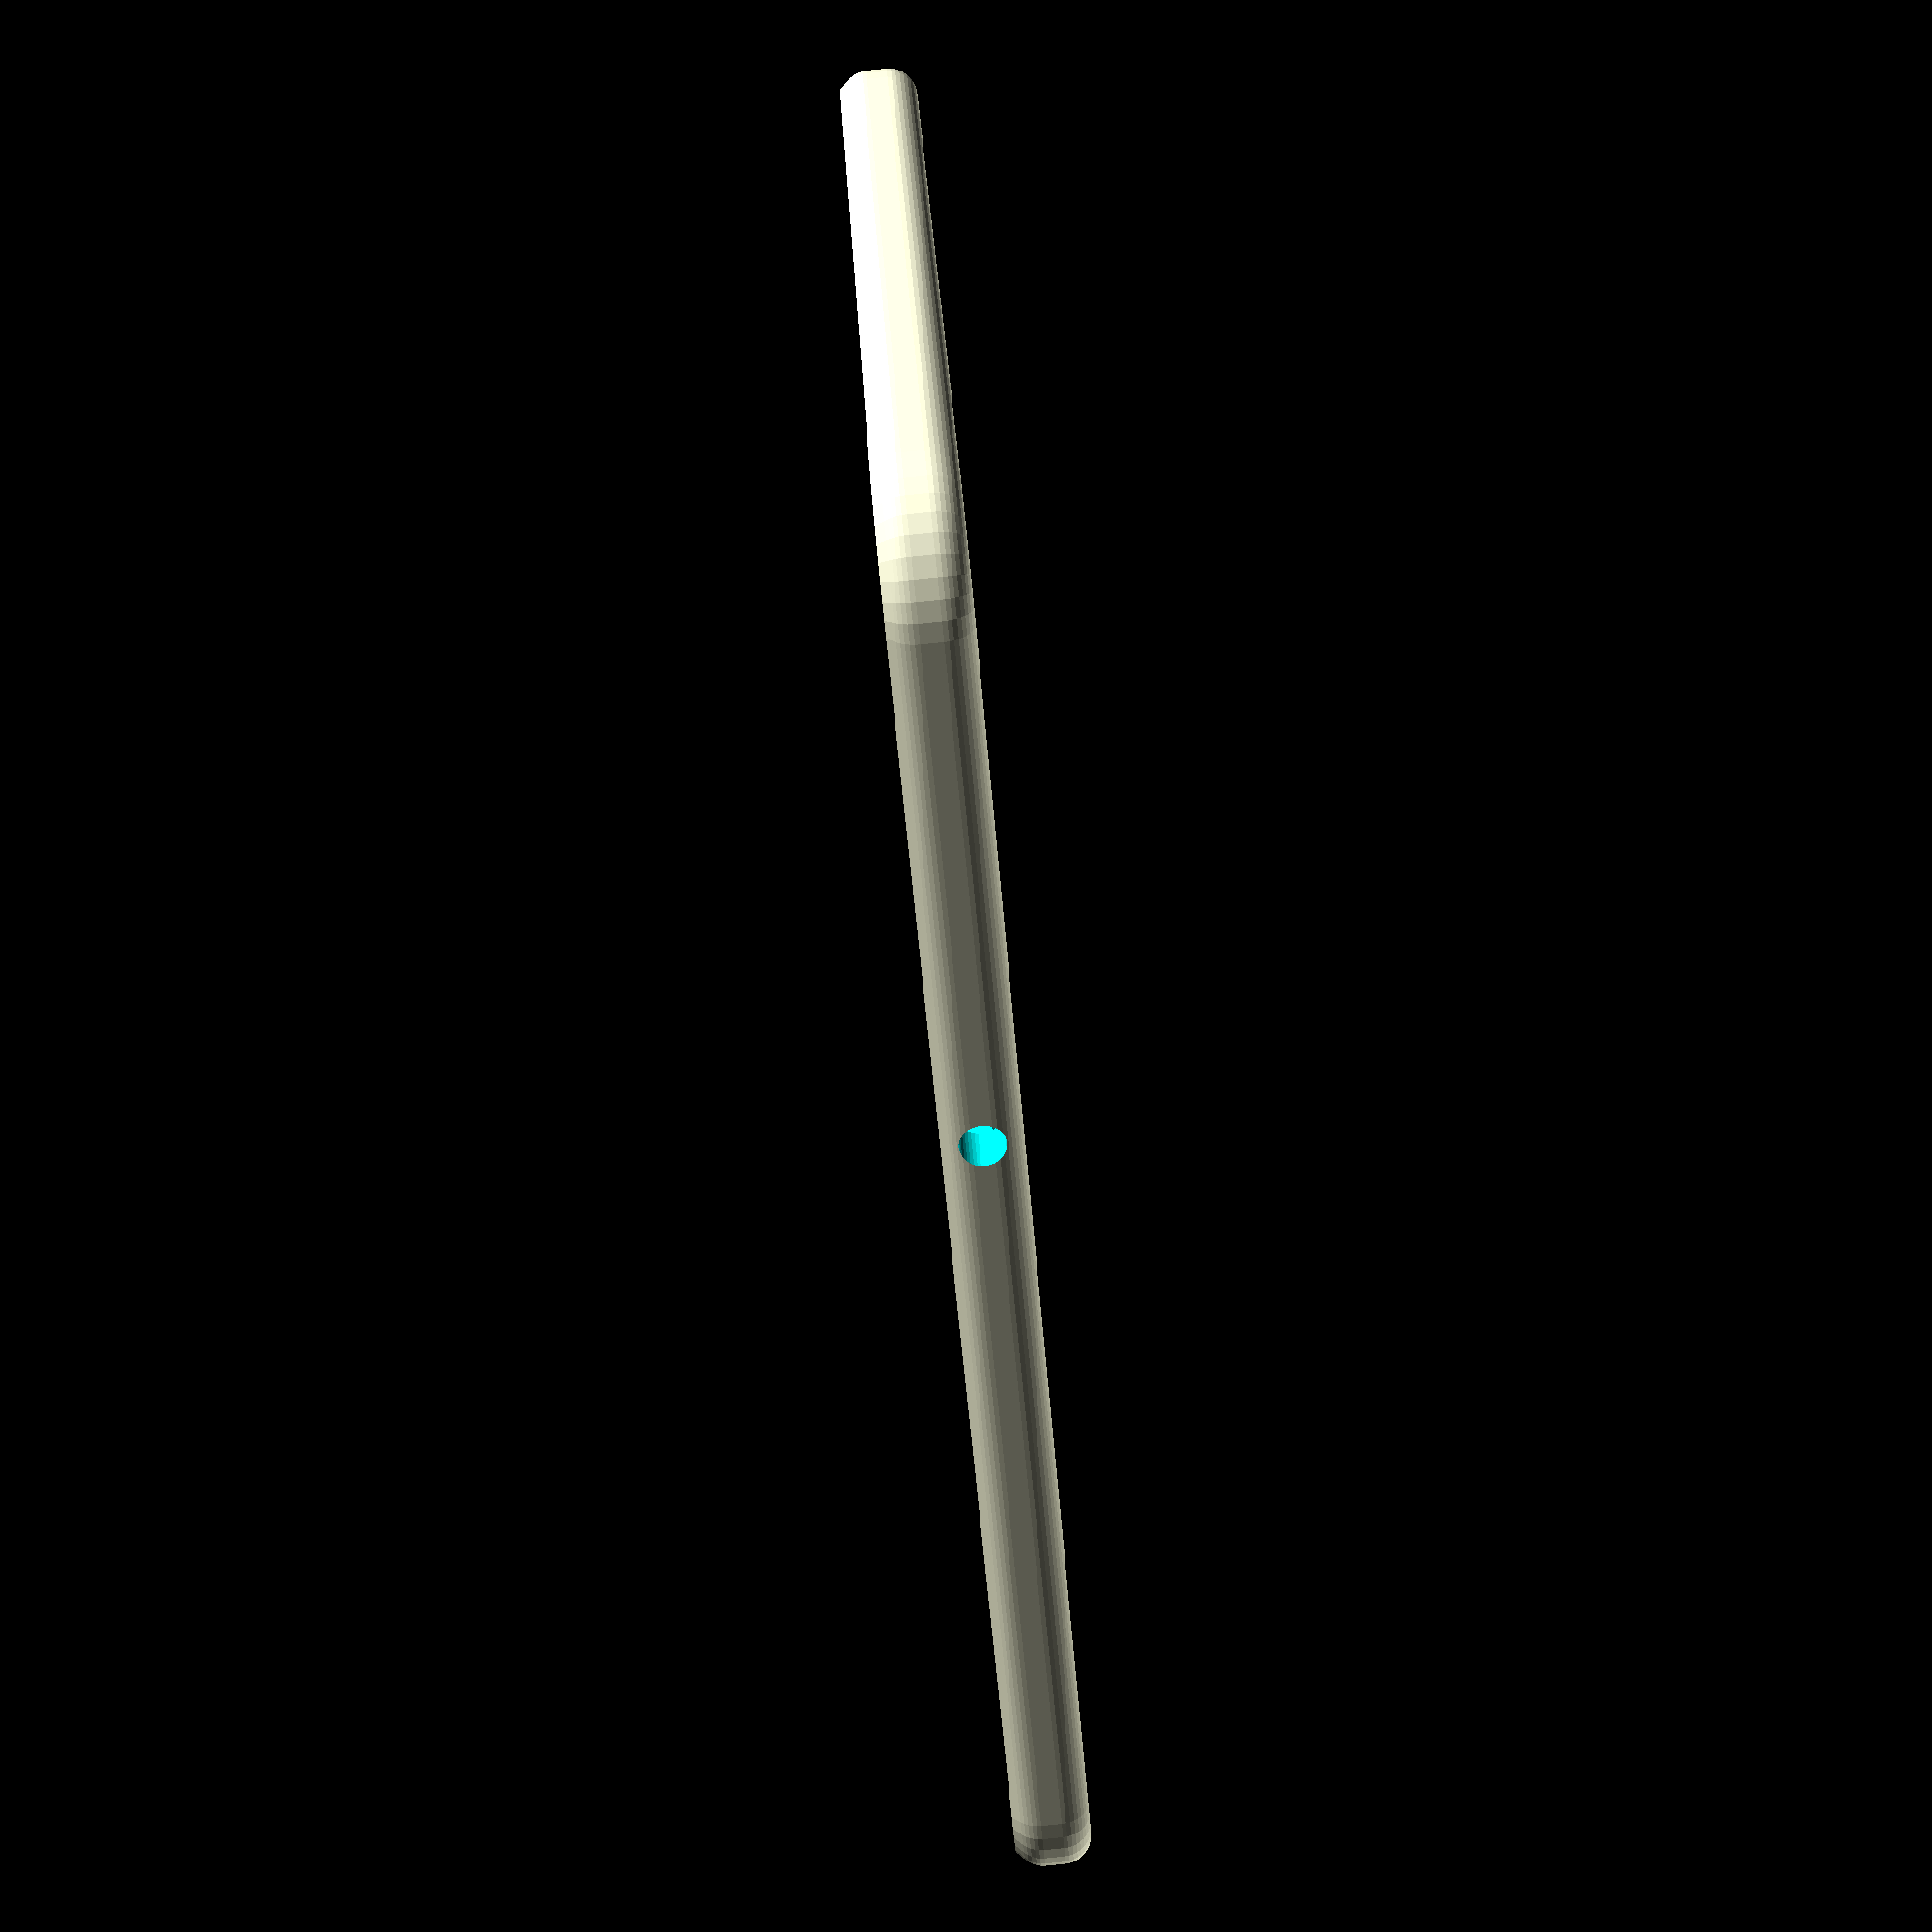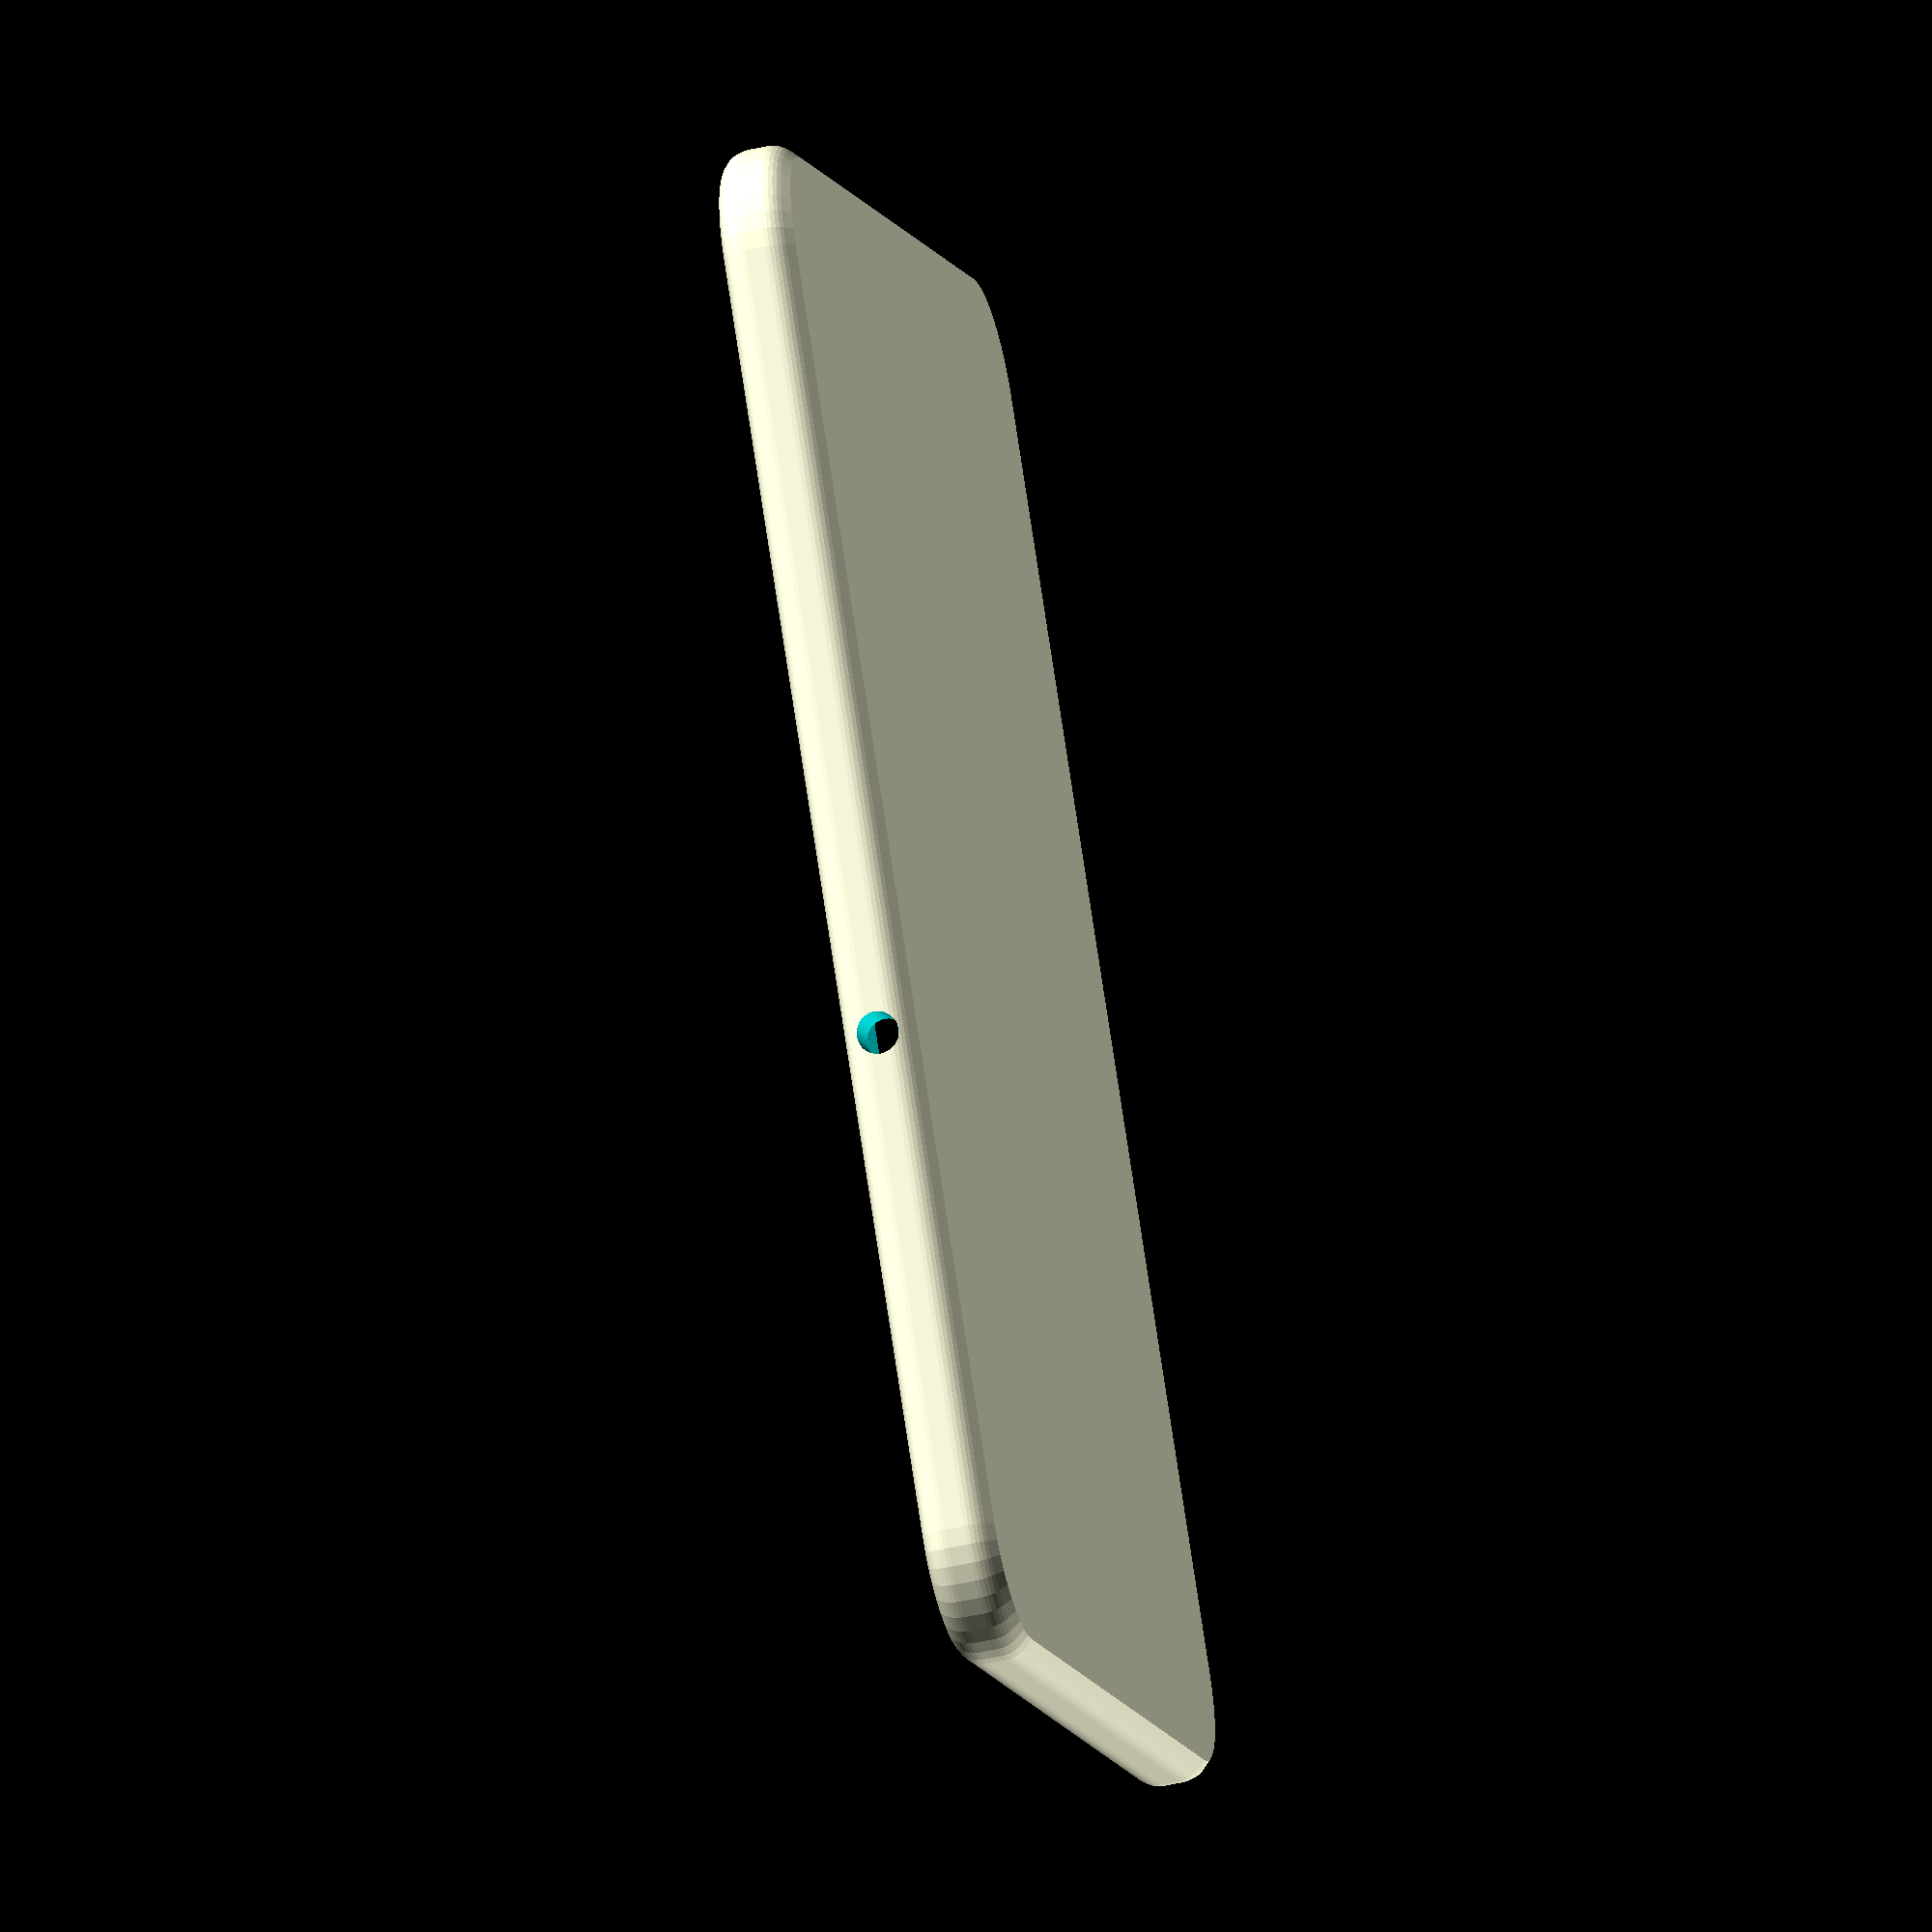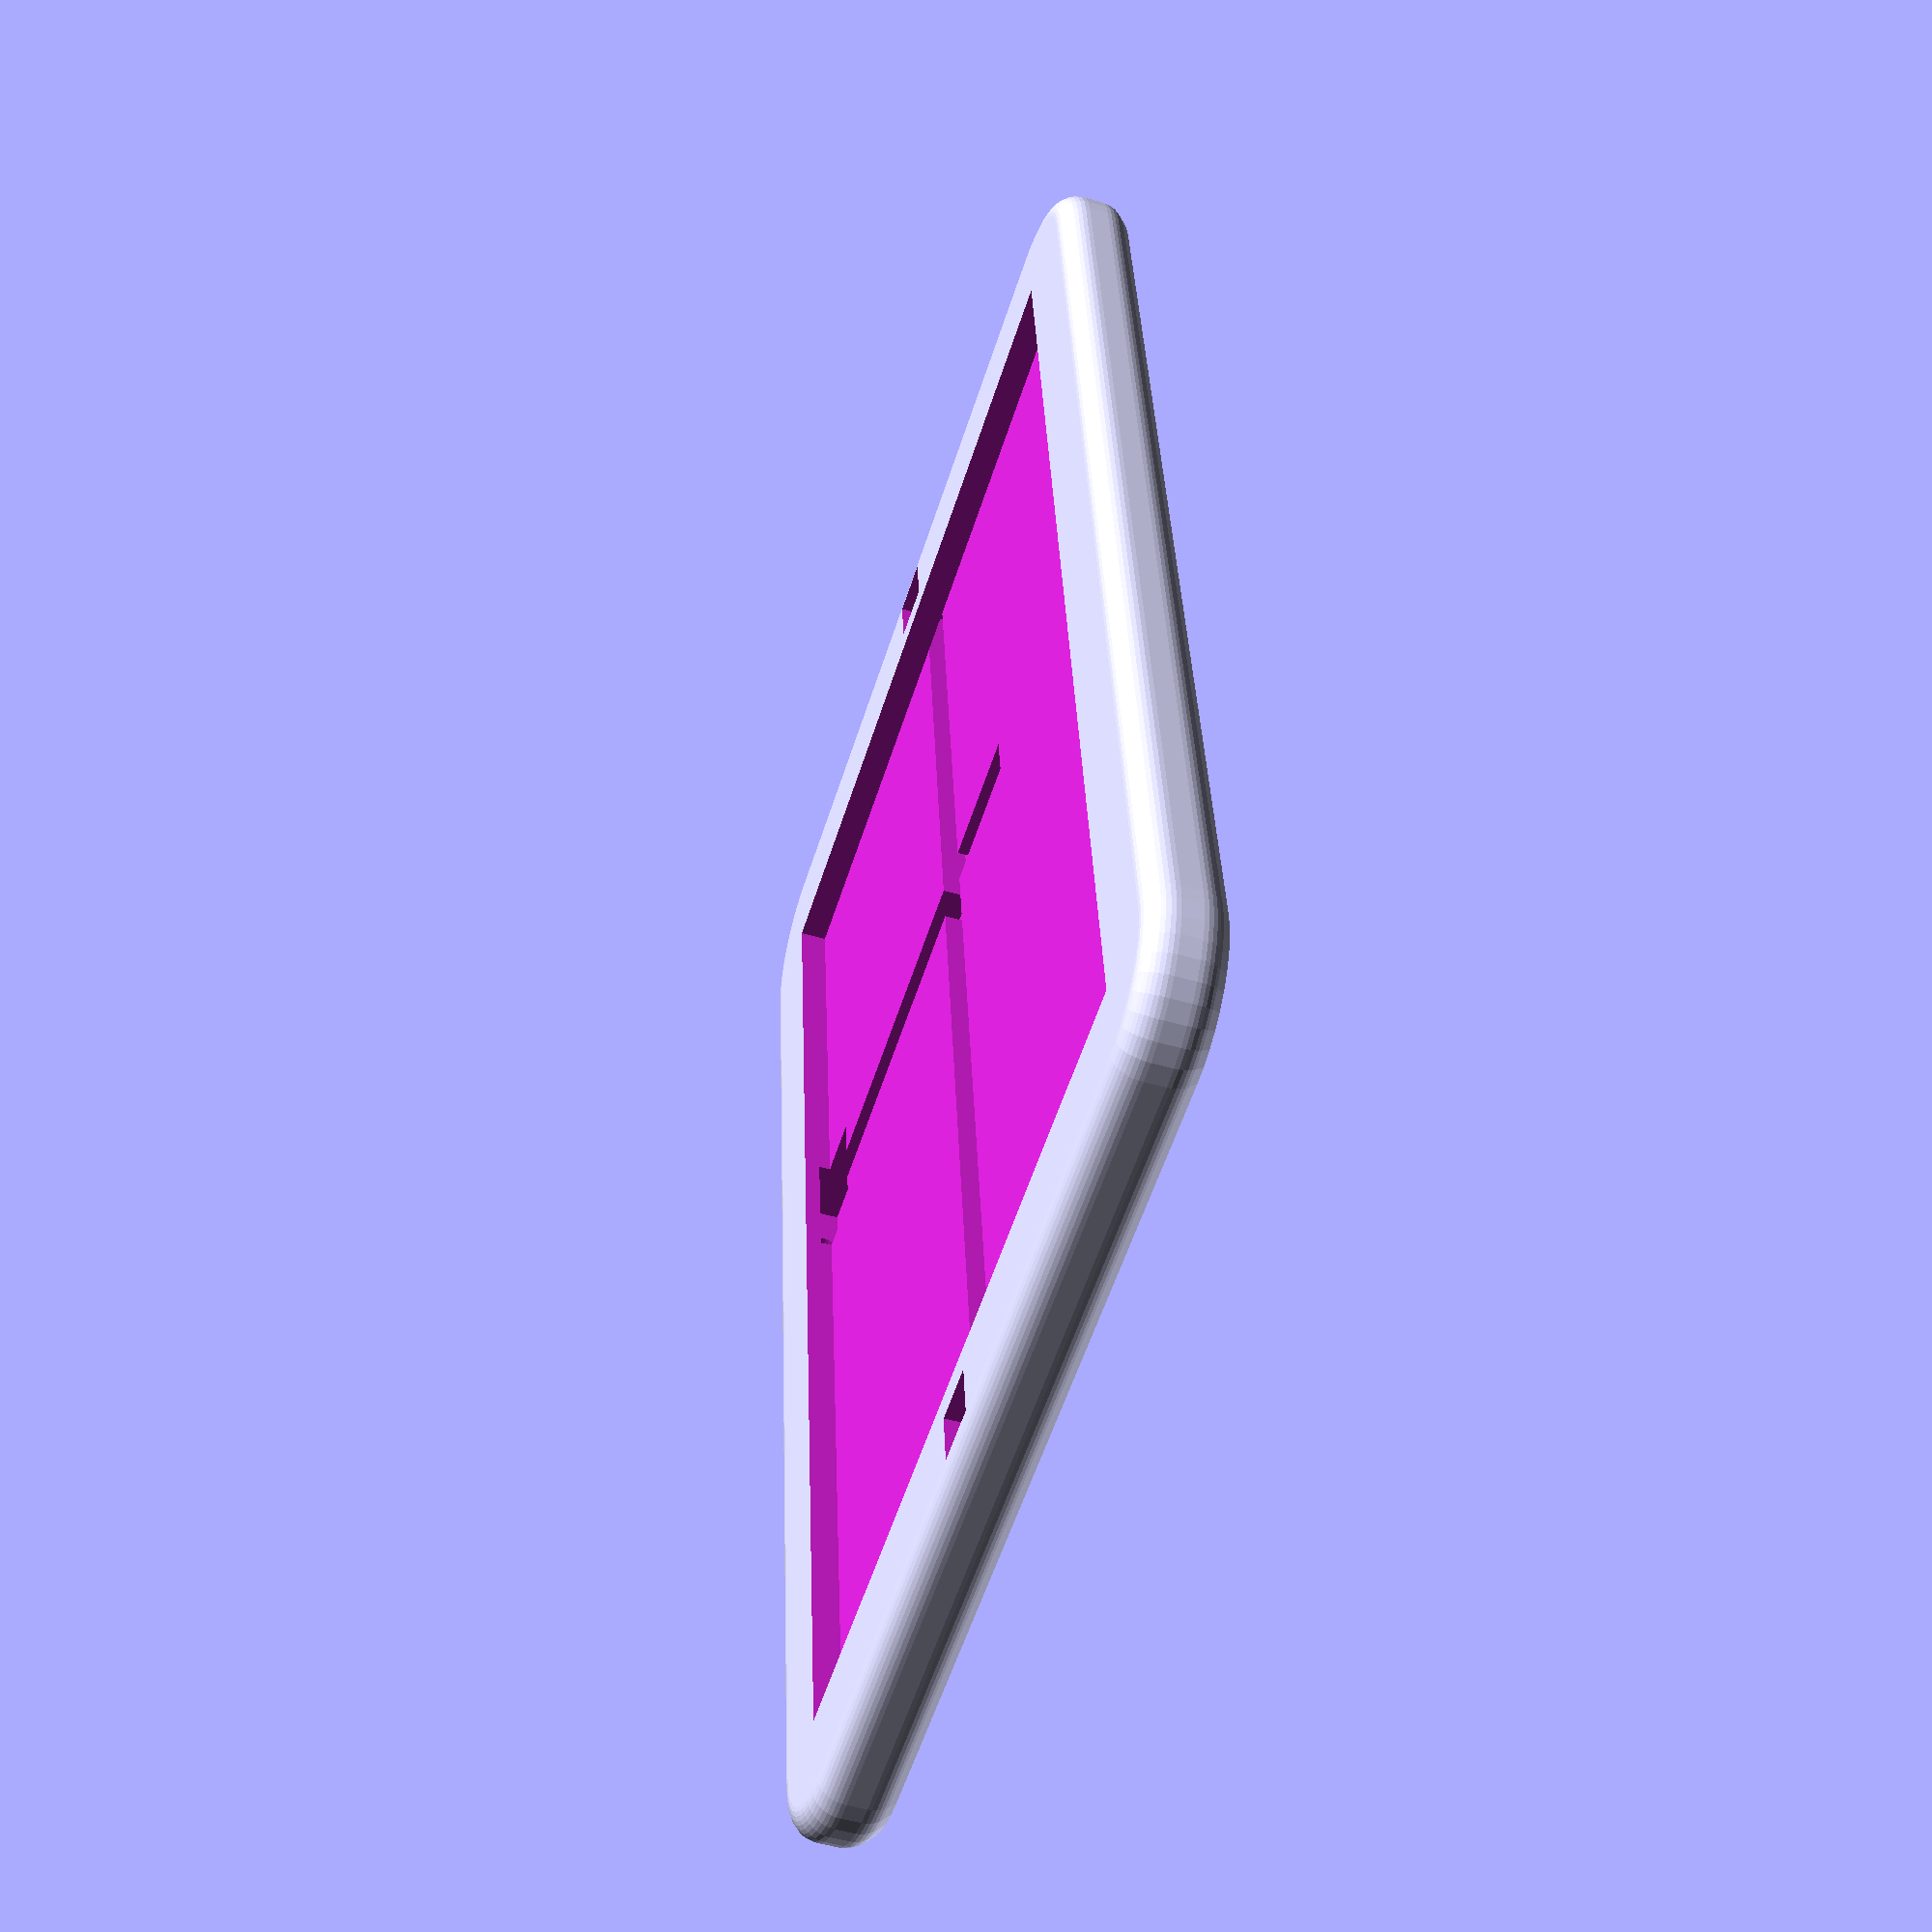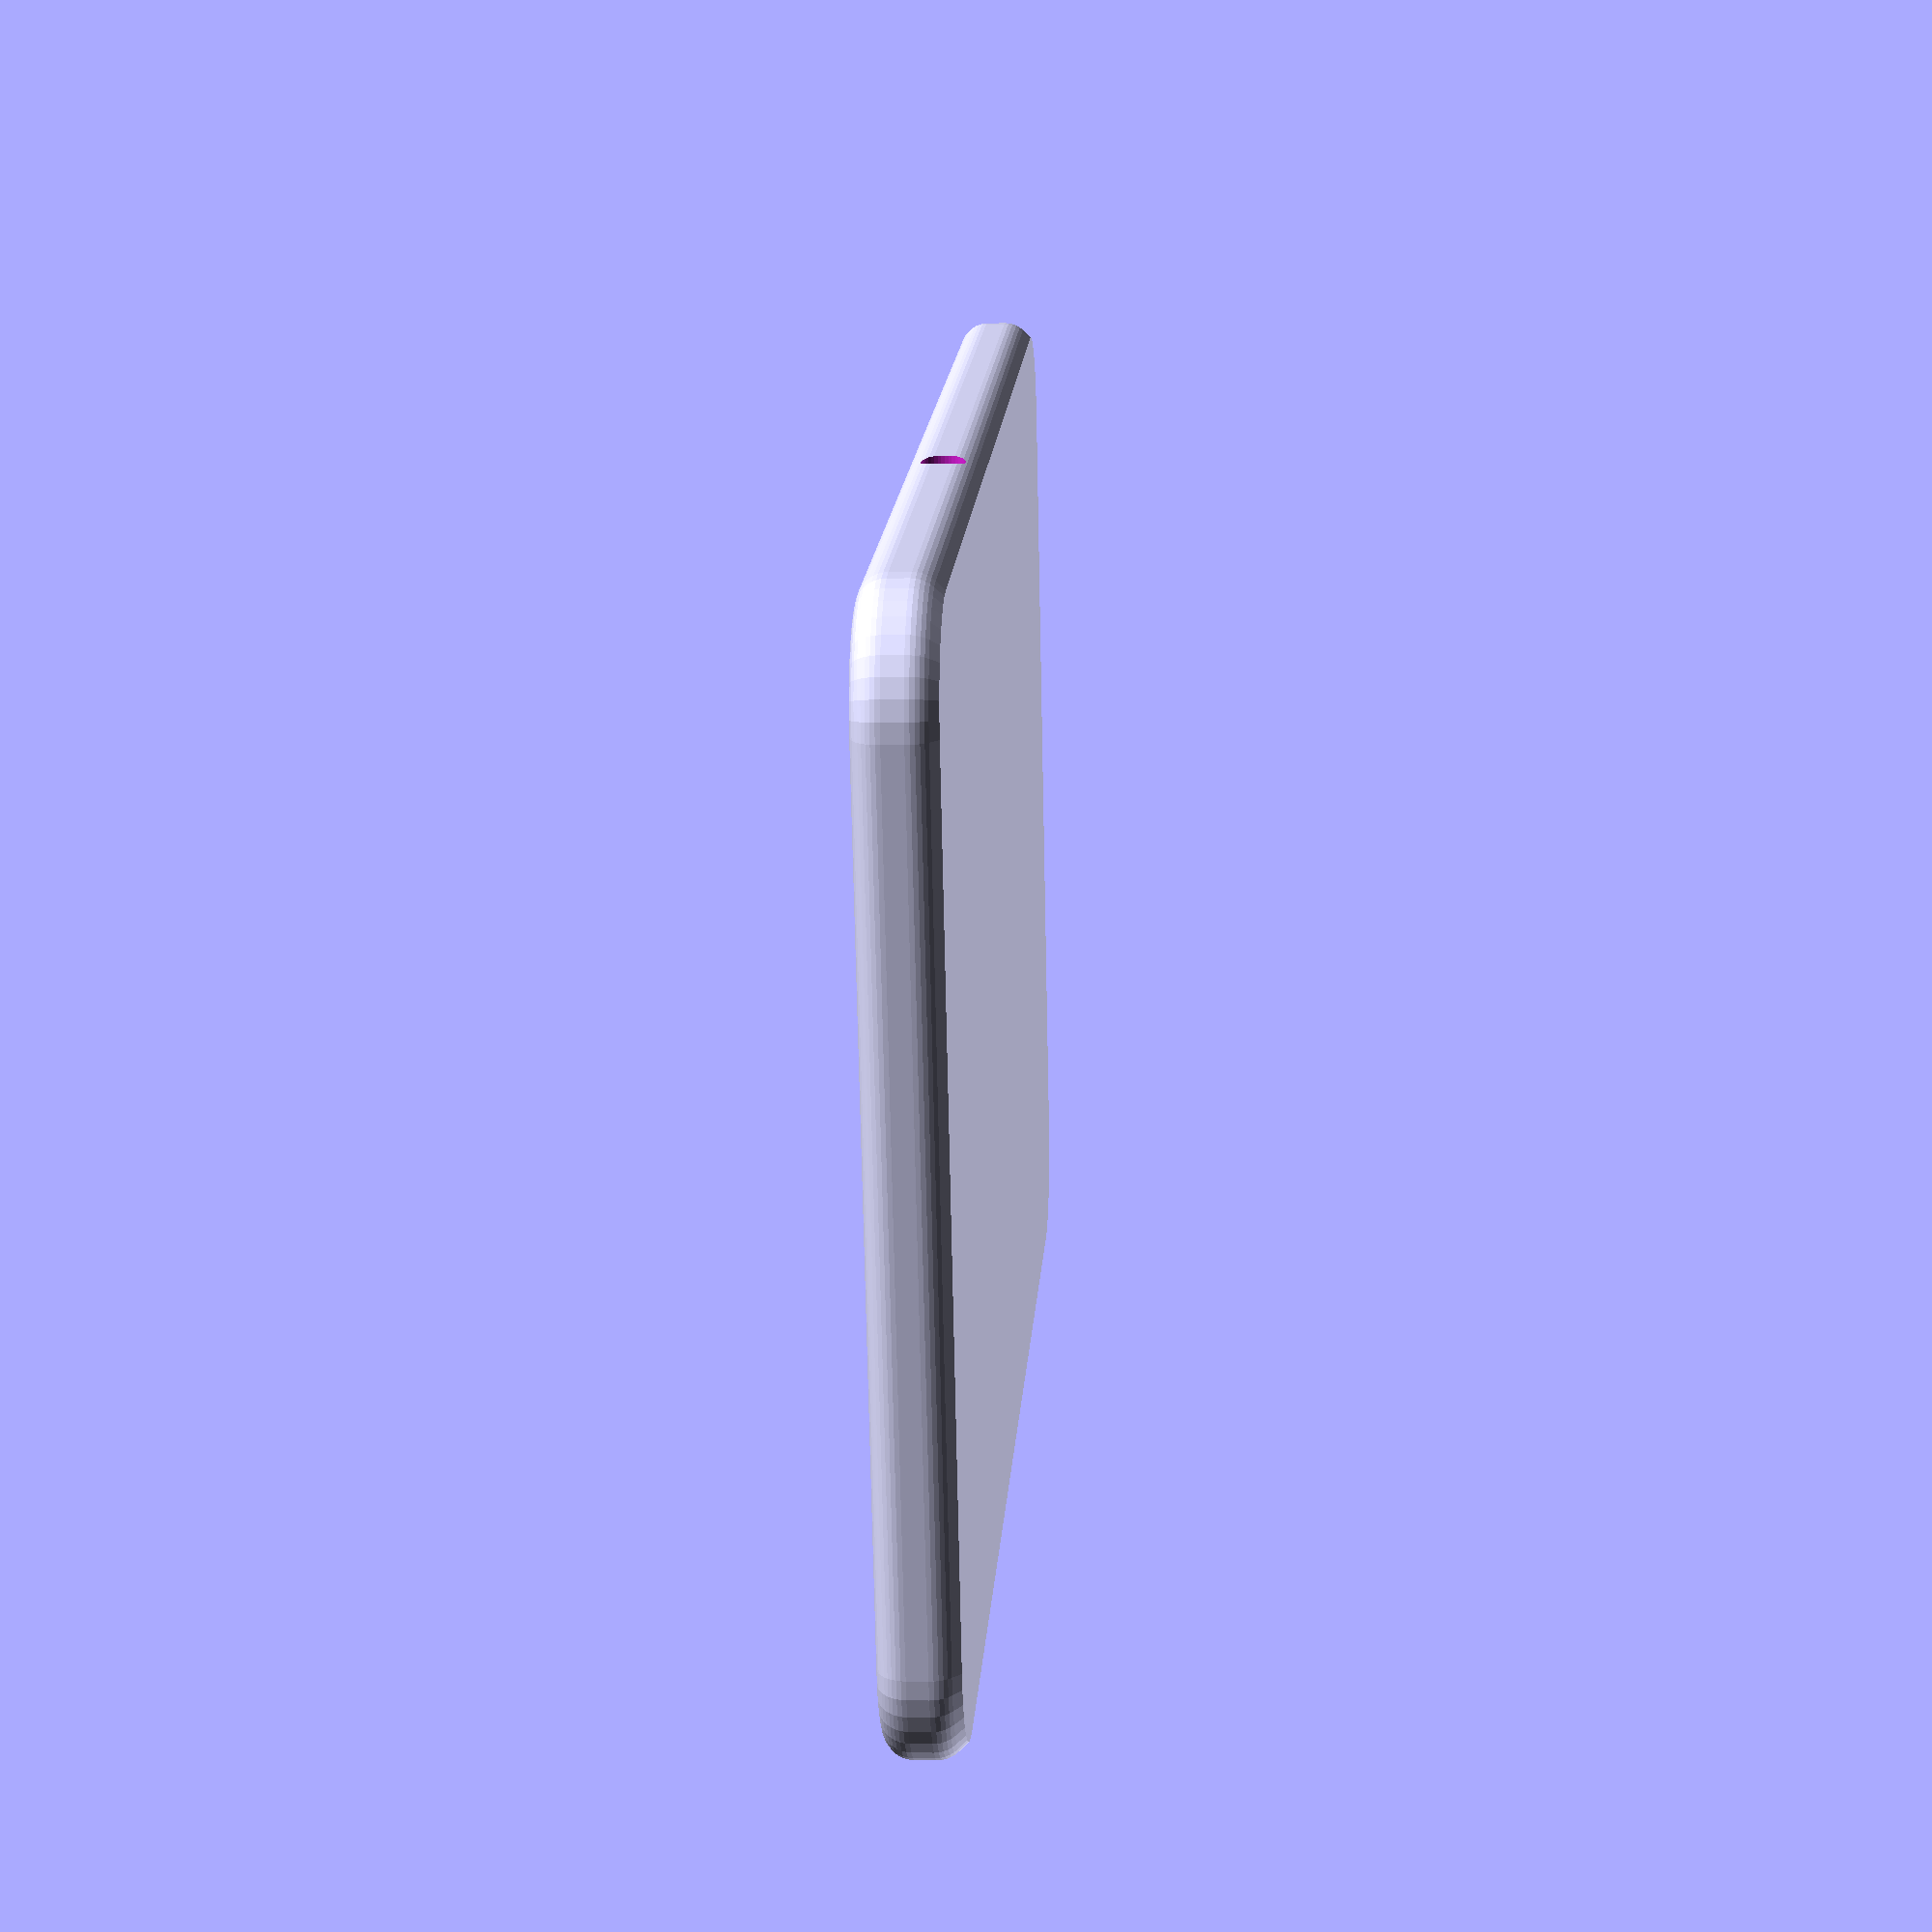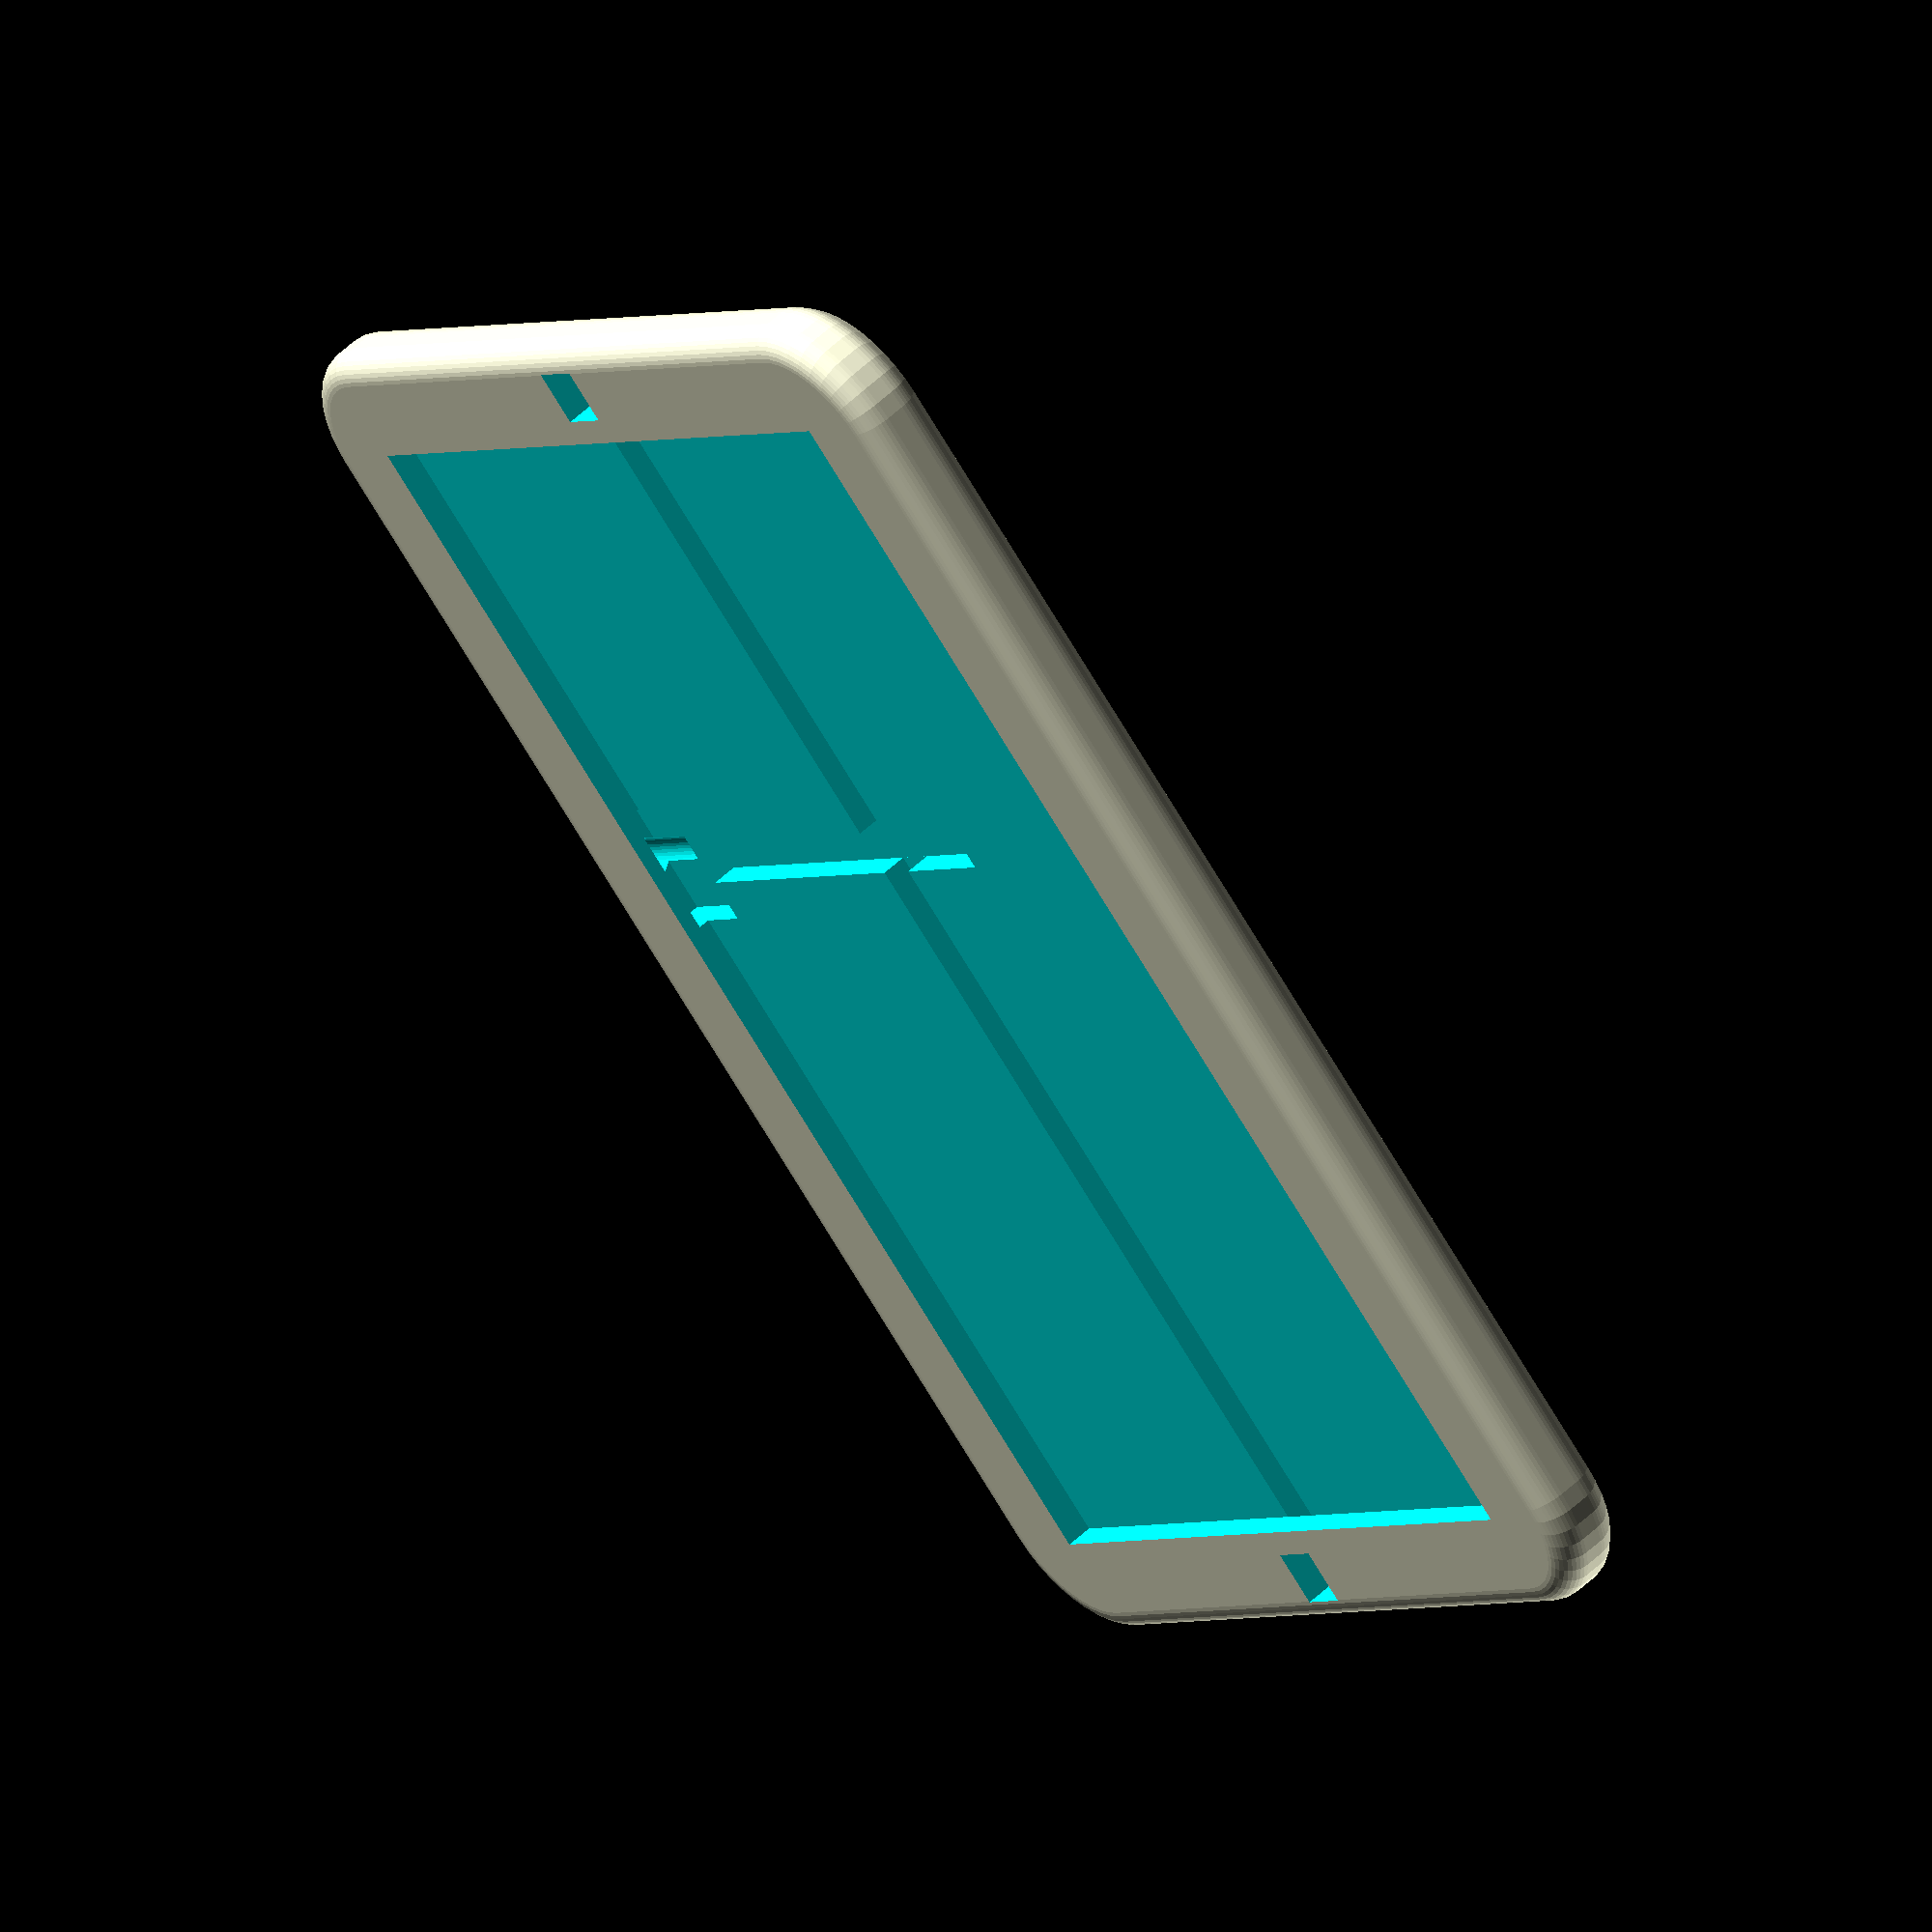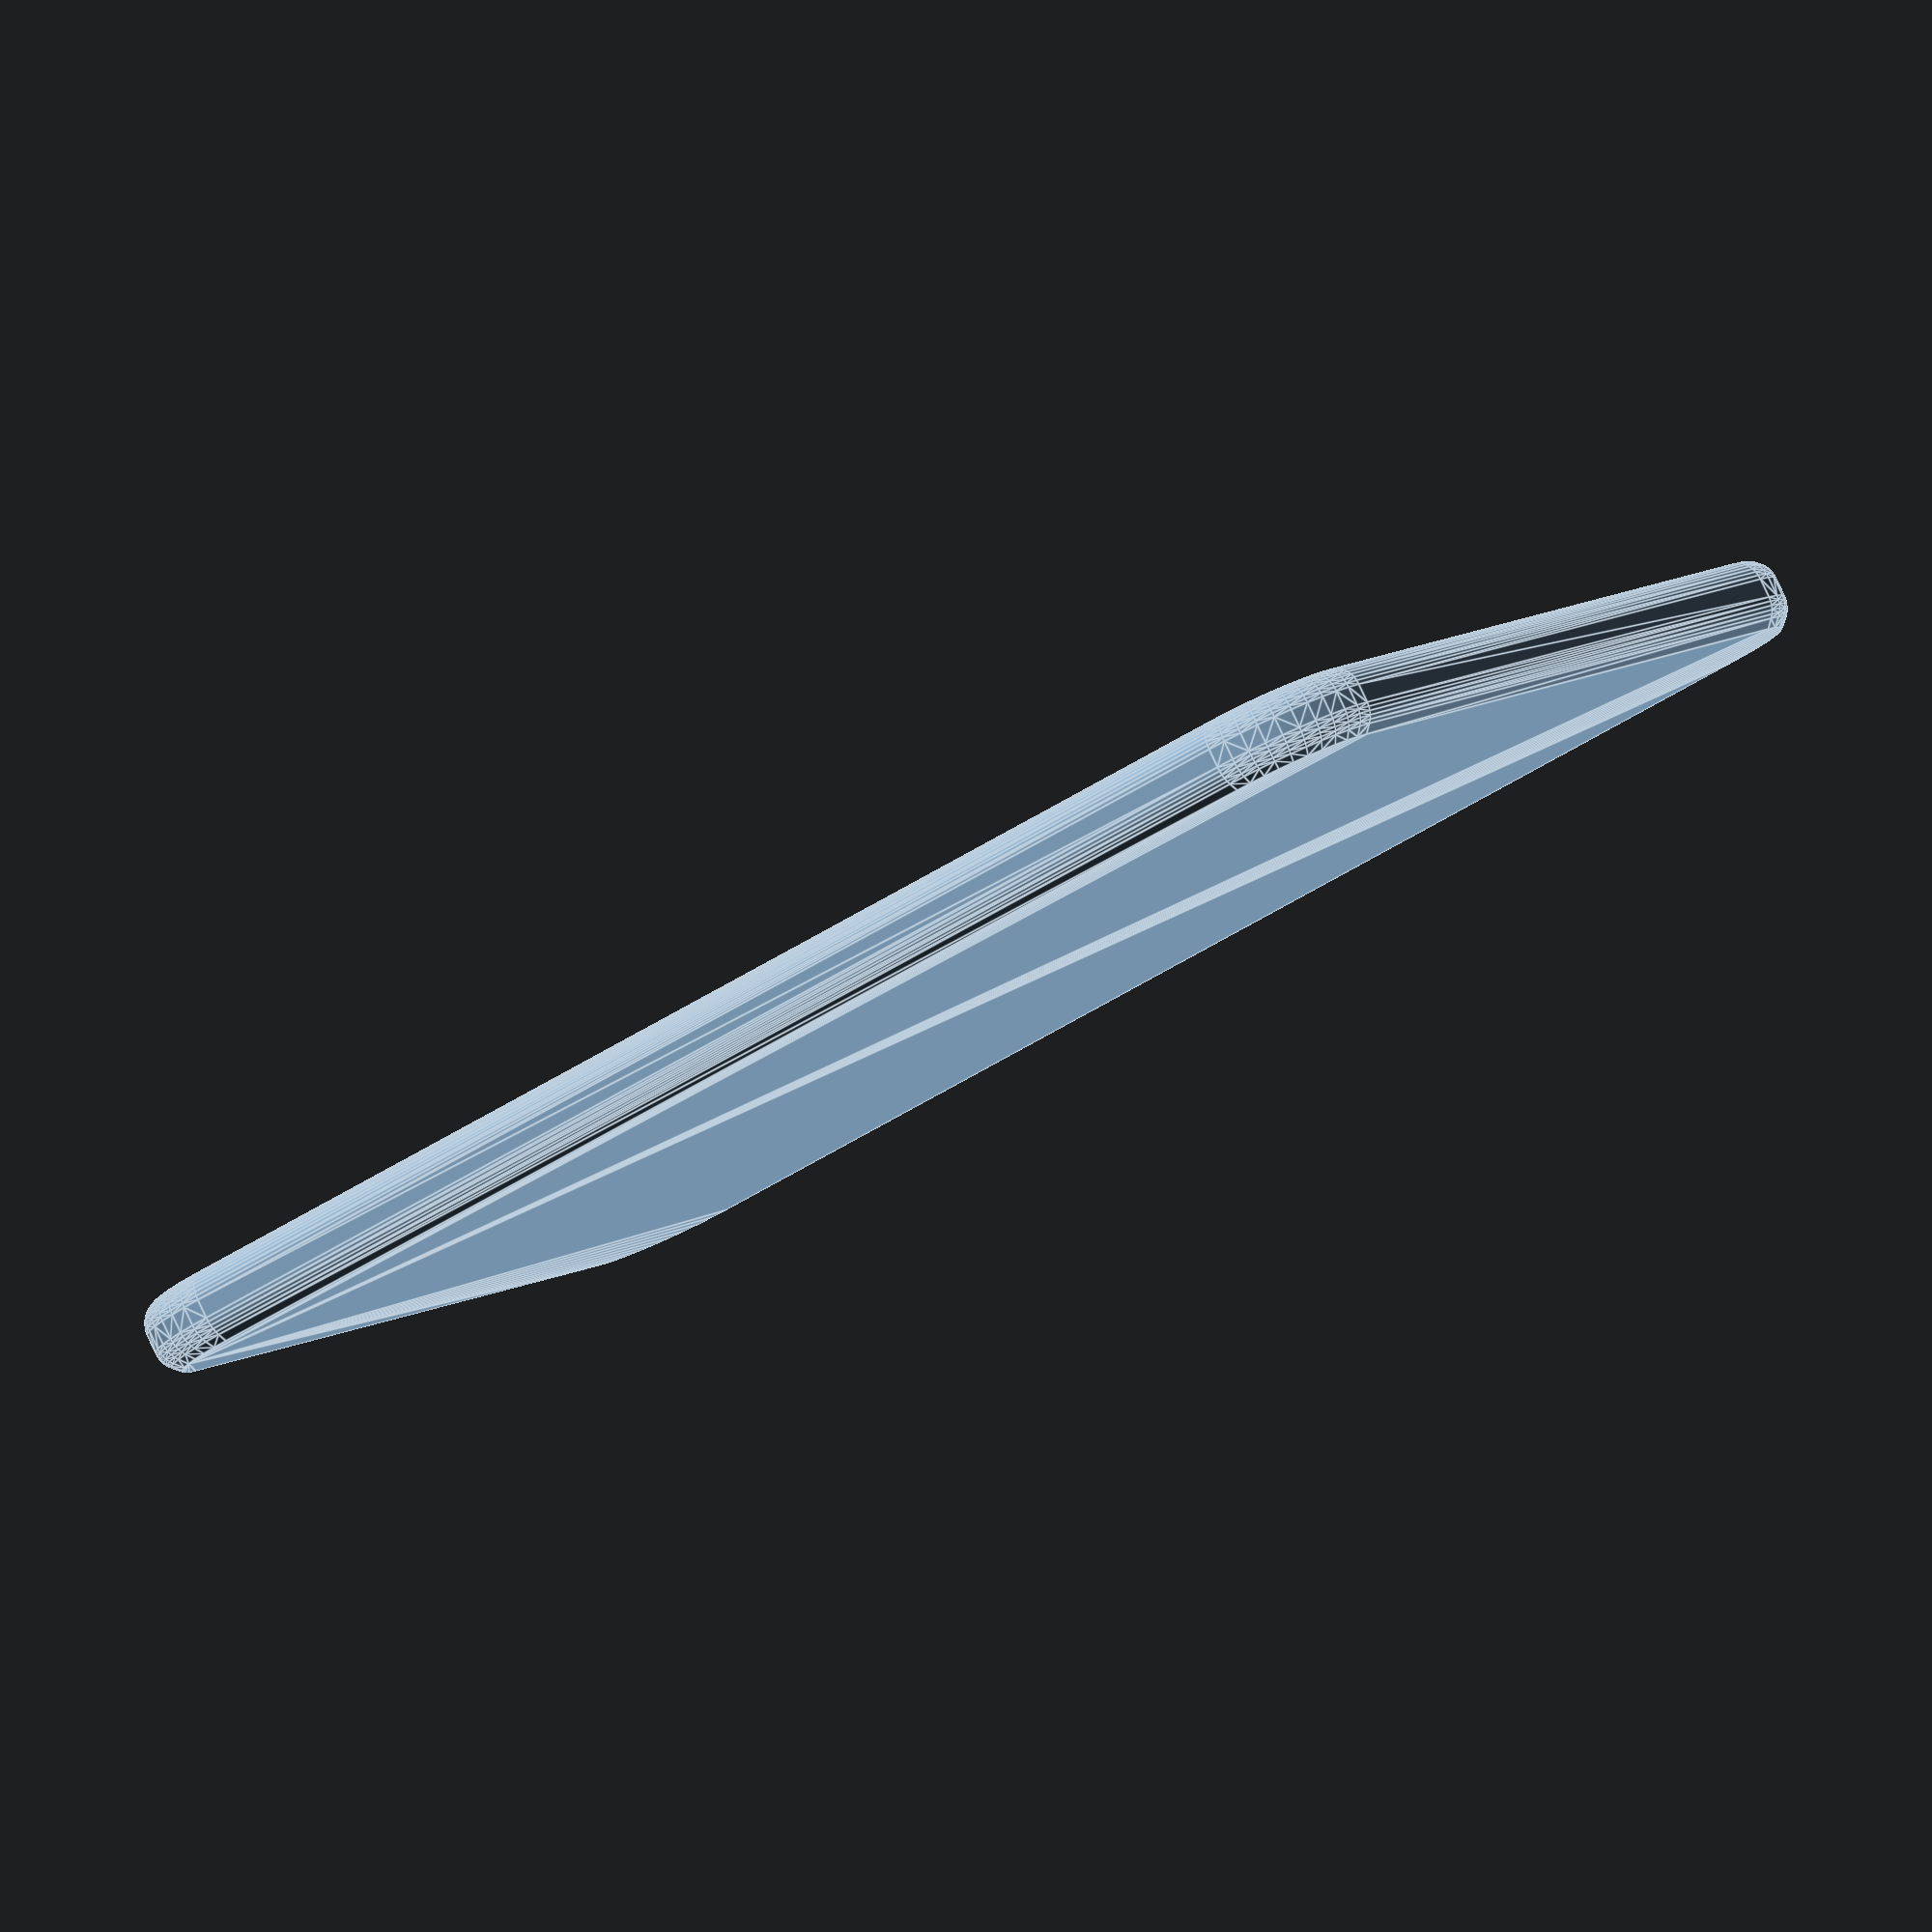
<openscad>
side_wall = 14.0;
bottom_wall = 6.0;
touch_width = 166.5;
touch_length = 107.0;
touch_depth = 3.5;
wire_cut_depth = 3.3;
wire_cut_width = 6.0;
wire_hole_radius = 2.7;
side_fillet_radius = 15.0;
bottom_fillet_radius = 3.5;
button_side = 7.2;
button_base_depth = 6.0;
button_cap_depth = 0;
button_cap_radius = 0;
wire_offset = 65 + side_wall;
touch_wire_cut_width = 17.0;
touch_wire_cut_length = 15.0;

// Set the angular resolution ($fn segments per 360 deg)
$fn = 40;

box_height = bottom_wall + touch_depth;
box_width = touch_width+side_wall*2;
box_length = touch_length+side_wall*2;
button_position = box_length/2;

module round(width = 50, height = 30, r = 10, center = false){
  translate([0, ((center == true) ? (-height / 2) : 0), 0]) union() {
	translate([-r, 0, 0]) square([width, height]);
	translate([0, r, 0]) square([width, height - 2 * r]);
	intersection(){
		translate([width - r, r, 0]) rotate([0, 0, -90]) square(r);
		translate([width - r, r, 0]) rotate([0, 0, -135]) square(r);
	}
	translate([width - r, r, 0]) circle(r, $fs = 0.3);	
	translate([width - r, height - r, 0]) circle(r, $fs = 0.3);	
  }
}

module round_corner(r=20, height=30, edger=10, center=false, negative=false) {
  rotate_extrude(convexity = 2) 
  if (negative == false) intersection() {
	  translate([0, -height, 0]) square([r, height * 2]);
	  round(width = r, height = height, r = edger, center = center);
  } else difference() {
	  translate([0, -1 - ((center == true) ? height / 2 : 0), 0]) square([r + edger, height + 2]);
	    mirror([1, 0, 0]) translate([-r * 2, 0, 0]) round(width = r, height = height, r = edger, center = center);
  }
}

t = side_fillet_radius;

difference(){
    // Main box
    hull(){
    //cube([box_width, box_length, box_height]);
    for(x=[t,box_width-t]) for(y=[t,box_length-t]) translate([x,y,0]) round_corner(r=side_fillet_radius, length=30, height=box_height, edger=bottom_fillet_radius, extrudecenter=false);
    }
    // cut-out the touch screen cavity
    //translate([side_wall+lip_width, side_wall+lip_width, bottom_wall])
    //  cube([trans_width-lip_width*2, trans_length-lip_width*2, box_height]);

    // cut for the touch screen
    translate([side_wall, side_wall, box_height-touch_depth+0.01])
      cube([touch_width, touch_length, touch_depth+0.01]);

    // cut for (lengthwise) wires
    translate([wire_offset-wire_cut_width/2, side_wall/2, box_height-touch_depth-wire_cut_depth])
      cube([wire_cut_width, button_position-side_wall/2+20, wire_cut_depth+0.1]);

    // cut for wire entry
    translate([wire_offset-wire_cut_width/2+wire_hole_radius, -0.1, box_height/2])
    rotate([-90,0,0]) 
      cylinder(r=wire_hole_radius, h=side_wall+.2);

    // cut for touch screen wire harness
    translate([wire_offset-touch_wire_cut_width/2, side_wall-touch_wire_cut_length/2, box_height-touch_depth-wire_cut_depth])
      cube([touch_wire_cut_width, touch_wire_cut_length, wire_cut_depth+1.5]);

    // cut for (width-wise) button wires
    translate([side_wall/2, button_position-wire_cut_width/2, box_height-touch_depth-wire_cut_depth+0.01])
      cube([box_width-side_wall, wire_cut_width, wire_cut_depth+0.01]);

    // cut for button bases
    translate([side_wall/2-button_side/2, button_position-button_side/2, box_height-button_base_depth+0.01])
      cube([button_side, button_side, button_base_depth]);
    translate([box_width-side_wall/2-button_side/2, button_position-button_side/2, box_height-button_base_depth+0.01])
      cube([button_side, button_side, button_base_depth]);

    // cut for button caps
    translate([side_wall/2, button_position, box_height-button_cap_depth+0.01])
      cylinder(r=button_cap_radius, h=button_cap_depth, $fn=100);
    translate([box_width-side_wall/2, button_position, box_height-button_cap_depth+0.01])
      cylinder(r=button_cap_radius, h=button_cap_depth, $fn=100);

}



// holes
//    for (x=[-1,0,1], y=[-1,0,1] ){
//        translate([x*hole_size*2+box_width/2, y*hole_size*2+box_length/2+trans_base/2, -0.1])
//          cylinder(r=hole_size/2, h=box_height);
//    }

//    // fillets for the side edges
//    fillet(side_fillet_radius, box_height*2, tran=[0,0,0], rot=[0,0,0]);
//    fillet(side_fillet_radius, box_height*2, tran=[box_width,0,0], rot=[0,0,90]);
//    fillet(side_fillet_radius, box_height*2, tran=[0,box_length,0], rot=[0,0,270]);
//    fillet(side_fillet_radius, box_height*2, tran=[box_width,box_length,0], rot=[0,0,180]);
//
//    // fillets for the two bottom length-wise edges
//    fillet(bottom_fillet_radius, box_length*2+.1, tran=[0,0,0], rot=[90,0,0]);
//    fillet(bottom_fillet_radius, box_length*2+.1, tran=[box_width,0,0], rot=[90,-90,0]);
//    // fillets for the two bottom width-wise edges
//    fillet(bottom_fillet_radius, box_width*2+.1, tran=[0,0,0], rot=[90,0,90]);
//    fillet(bottom_fillet_radius, box_width*2+.1, tran=[0,box_length,0], rot=[90,0,-90]);

//module fillet(r, h, tran=[0,0,0], rot=[0,0,0]) {
//    translate(tran)
//    rotate(a=rot)
//    translate([r/2, r/2, -0.1])
//    difference() {
//        cube([r+0.01, r+0.01, h+0.5], center=true);
//        translate([r/2, r/2, 0]) cylinder(r=r, h=h+0.5, center=true);
//    }
//}

</openscad>
<views>
elev=269.0 azim=148.9 roll=264.3 proj=p view=wireframe
elev=225.7 azim=126.3 roll=75.2 proj=o view=wireframe
elev=49.7 azim=83.2 roll=72.2 proj=p view=wireframe
elev=1.5 azim=198.0 roll=94.0 proj=p view=wireframe
elev=126.0 azim=223.9 roll=135.3 proj=o view=wireframe
elev=96.6 azim=211.9 roll=25.1 proj=o view=edges
</views>
